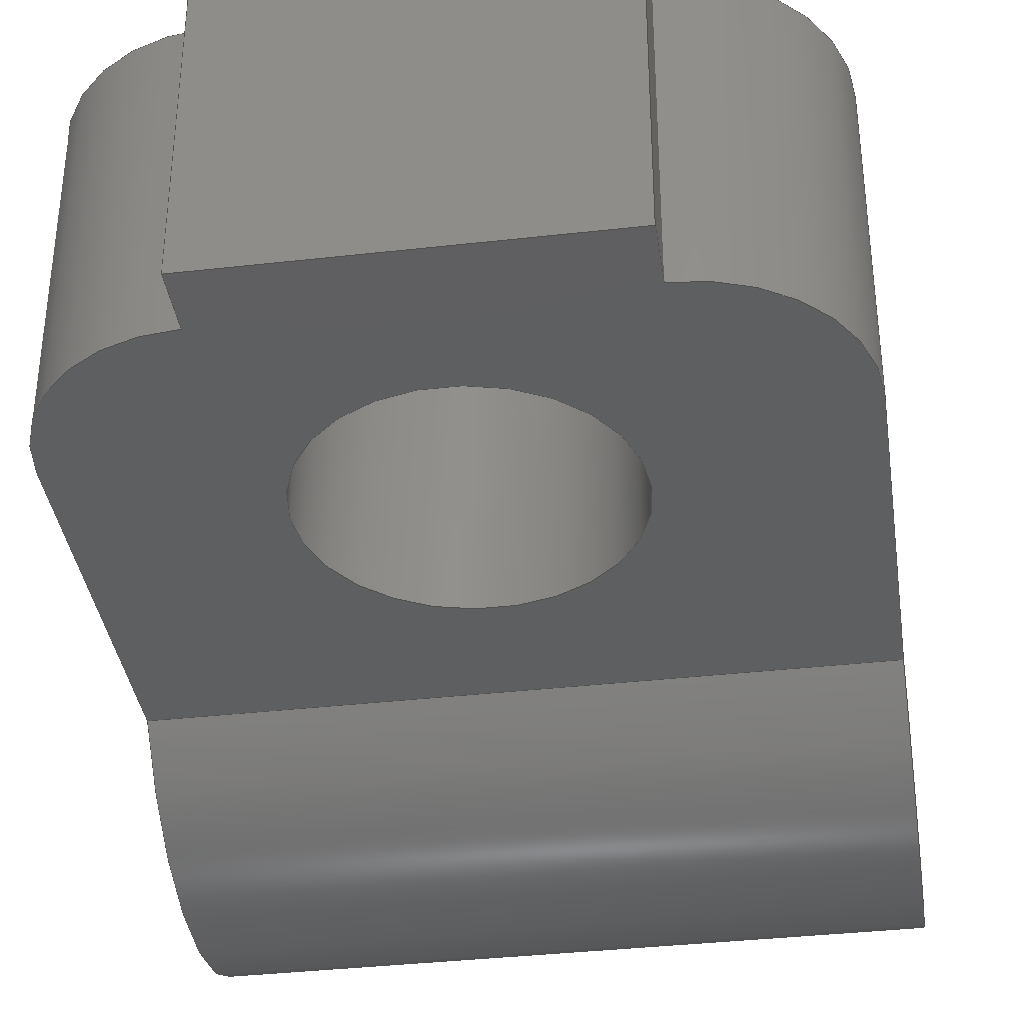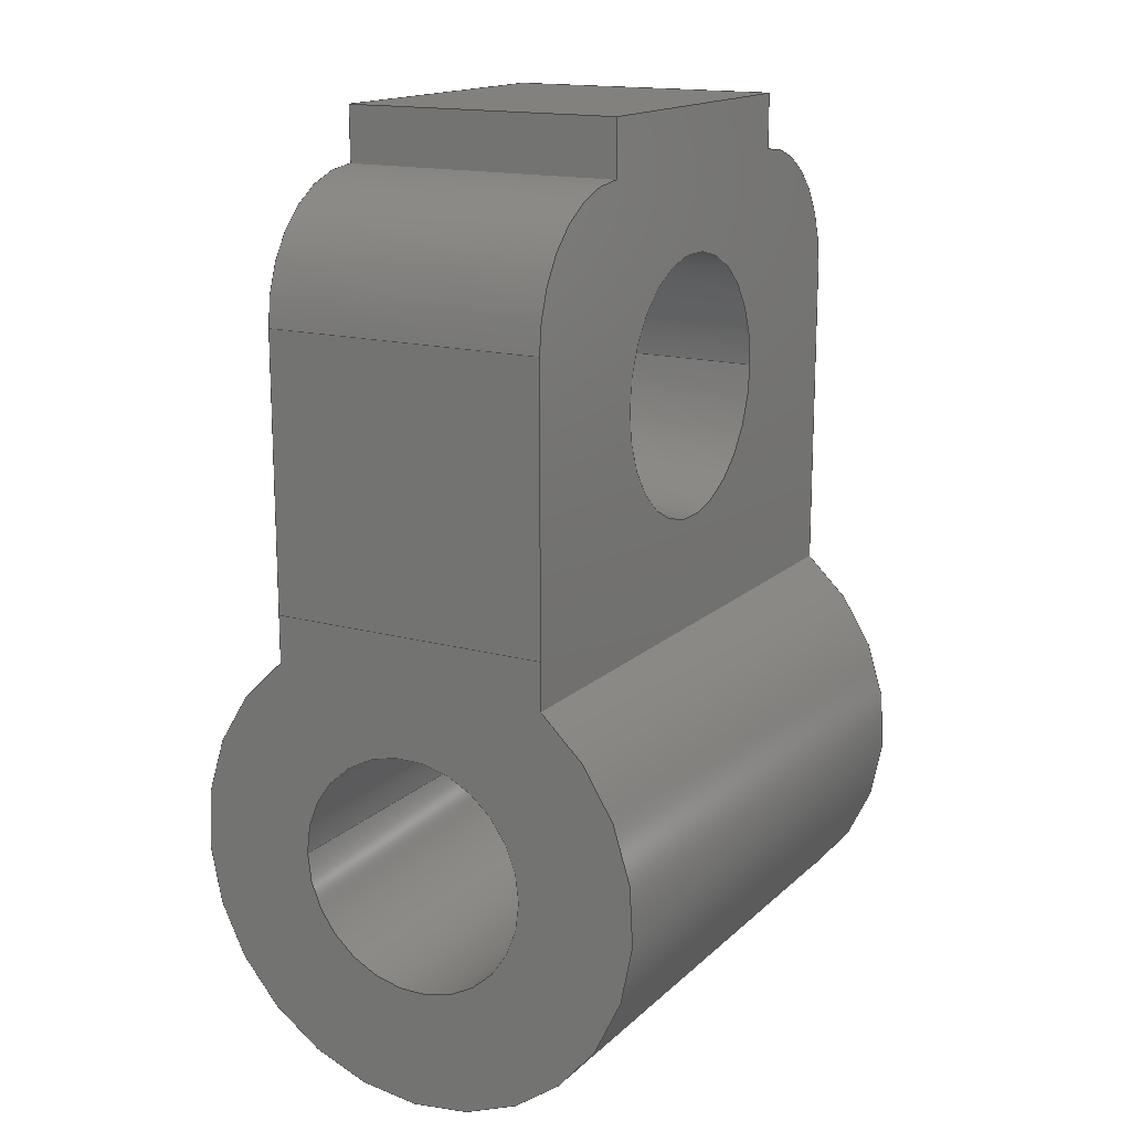
<metadata>
{"format":"step","ext":"step","renderer":"f3d","projection":"perspective","resolution":1024,"background":"white","views":[{"elev":-37.2,"azim":-171.7,"up":"+Z"},{"elev":15.9,"azim":119.5,"up":"+Y"}]}
</metadata>
<code>
ISO-10303-21;
DATA;
#1=MECHANICAL_DESIGN_GEOMETRIC_PRESENTATION_REPRESENTATION('',(#4),#423);
#2=SHAPE_REPRESENTATION_RELATIONSHIP('SRR','None',#430,#3);
#3=ADVANCED_BREP_SHAPE_REPRESENTATION('',(#5),#422);
#4=STYLED_ITEM('',(#439),#5);
#5=MANIFOLD_SOLID_BREP('Body1',#243);
#6=CYLINDRICAL_SURFACE('',#261,0.11);
#7=CYLINDRICAL_SURFACE('',#263,0.115);
#8=CYLINDRICAL_SURFACE('',#268,0.115);
#9=CYLINDRICAL_SURFACE('',#275,0.2);
#10=CYLINDRICAL_SURFACE('',#277,0.1);
#11=FACE_BOUND('',#29,.T.);
#12=FACE_BOUND('',#38,.T.);
#13=FACE_BOUND('',#40,.T.);
#14=FACE_BOUND('',#44,.T.);
#15=FACE_OUTER_BOUND('',#28,.T.);
#16=FACE_OUTER_BOUND('',#30,.T.);
#17=FACE_OUTER_BOUND('',#31,.T.);
#18=FACE_OUTER_BOUND('',#32,.T.);
#19=FACE_OUTER_BOUND('',#33,.T.);
#20=FACE_OUTER_BOUND('',#34,.T.);
#21=FACE_OUTER_BOUND('',#35,.T.);
#22=FACE_OUTER_BOUND('',#36,.T.);
#23=FACE_OUTER_BOUND('',#37,.T.);
#24=FACE_OUTER_BOUND('',#39,.T.);
#25=FACE_OUTER_BOUND('',#41,.T.);
#26=FACE_OUTER_BOUND('',#42,.T.);
#27=FACE_OUTER_BOUND('',#43,.T.);
#28=EDGE_LOOP('',(#156,#157,#158,#159,#160,#161,#162,#163,#164));
#29=EDGE_LOOP('',(#165));
#30=EDGE_LOOP('',(#166,#167,#168,#169));
#31=EDGE_LOOP('',(#170,#171,#172,#173));
#32=EDGE_LOOP('',(#174,#175,#176,#177));
#33=EDGE_LOOP('',(#178,#179,#180,#181));
#34=EDGE_LOOP('',(#182,#183,#184,#185));
#35=EDGE_LOOP('',(#186,#187,#188,#189));
#36=EDGE_LOOP('',(#190,#191,#192,#193));
#37=EDGE_LOOP('',(#194,#195,#196,#197,#198,#199,#200,#201,#202));
#38=EDGE_LOOP('',(#203));
#39=EDGE_LOOP('',(#204,#205,#206,#207));
#40=EDGE_LOOP('',(#208));
#41=EDGE_LOOP('',(#209,#210,#211,#212));
#42=EDGE_LOOP('',(#213,#214,#215,#216));
#43=EDGE_LOOP('',(#217,#218,#219,#220));
#44=EDGE_LOOP('',(#221));
#45=CIRCLE('',#258,0.115);
#46=CIRCLE('',#259,0.115);
#47=CIRCLE('',#260,0.11);
#48=CIRCLE('',#262,0.11);
#49=CIRCLE('',#264,0.115);
#50=CIRCLE('',#269,0.115);
#51=CIRCLE('',#273,0.2);
#52=CIRCLE('',#274,0.1);
#53=CIRCLE('',#276,0.2);
#54=CIRCLE('',#278,0.1);
#55=LINE('',#355,#78);
#56=LINE('',#357,#79);
#57=LINE('',#361,#80);
#58=LINE('',#363,#81);
#59=LINE('',#365,#82);
#60=LINE('',#369,#83);
#61=LINE('',#370,#84);
#62=LINE('',#376,#85);
#63=LINE('',#379,#86);
#64=LINE('',#382,#87);
#65=LINE('',#385,#88);
#66=LINE('',#386,#89);
#67=LINE('',#389,#90);
#68=LINE('',#390,#91);
#69=LINE('',#393,#92);
#70=LINE('',#394,#93);
#71=LINE('',#398,#94);
#72=LINE('',#401,#95);
#73=LINE('',#402,#96);
#74=LINE('',#406,#97);
#75=LINE('',#407,#98);
#76=LINE('',#408,#99);
#77=LINE('',#418,#100);
#78=VECTOR('',#284,1);
#79=VECTOR('',#285,1);
#80=VECTOR('',#288,1);
#81=VECTOR('',#289,1);
#82=VECTOR('',#290,1);
#83=VECTOR('',#293,1);
#84=VECTOR('',#294,1);
#85=VECTOR('',#301,0.11);
#86=VECTOR('',#304,1);
#87=VECTOR('',#307,1);
#88=VECTOR('',#310,1);
#89=VECTOR('',#311,1);
#90=VECTOR('',#314,1);
#91=VECTOR('',#315,1);
#92=VECTOR('',#318,1);
#93=VECTOR('',#319,1);
#94=VECTOR('',#324,1);
#95=VECTOR('',#327,1);
#96=VECTOR('',#328,1);
#97=VECTOR('',#331,1);
#98=VECTOR('',#332,1);
#99=VECTOR('',#333,1);
#100=VECTOR('',#348,0.1);
#101=VERTEX_POINT('',#353);
#102=VERTEX_POINT('',#354);
#103=VERTEX_POINT('',#356);
#104=VERTEX_POINT('',#358);
#105=VERTEX_POINT('',#360);
#106=VERTEX_POINT('',#362);
#107=VERTEX_POINT('',#364);
#108=VERTEX_POINT('',#366);
#109=VERTEX_POINT('',#368);
#110=VERTEX_POINT('',#371);
#111=VERTEX_POINT('',#374);
#112=VERTEX_POINT('',#378);
#113=VERTEX_POINT('',#380);
#114=VERTEX_POINT('',#384);
#115=VERTEX_POINT('',#388);
#116=VERTEX_POINT('',#392);
#117=VERTEX_POINT('',#396);
#118=VERTEX_POINT('',#400);
#119=VERTEX_POINT('',#404);
#120=VERTEX_POINT('',#405);
#121=VERTEX_POINT('',#411);
#122=VERTEX_POINT('',#416);
#123=EDGE_CURVE('',#101,#102,#55,.T.);
#124=EDGE_CURVE('',#101,#103,#56,.T.);
#125=EDGE_CURVE('',#103,#104,#45,.T.);
#126=EDGE_CURVE('',#104,#105,#57,.T.);
#127=EDGE_CURVE('',#105,#106,#58,.T.);
#128=EDGE_CURVE('',#106,#107,#59,.T.);
#129=EDGE_CURVE('',#107,#108,#46,.T.);
#130=EDGE_CURVE('',#108,#109,#60,.T.);
#131=EDGE_CURVE('',#109,#102,#61,.T.);
#132=EDGE_CURVE('',#110,#110,#47,.T.);
#133=EDGE_CURVE('',#111,#111,#48,.T.);
#134=EDGE_CURVE('',#111,#110,#62,.T.);
#135=EDGE_CURVE('',#103,#112,#63,.T.);
#136=EDGE_CURVE('',#113,#112,#49,.T.);
#137=EDGE_CURVE('',#104,#113,#64,.T.);
#138=EDGE_CURVE('',#114,#113,#65,.T.);
#139=EDGE_CURVE('',#105,#114,#66,.T.);
#140=EDGE_CURVE('',#115,#114,#67,.T.);
#141=EDGE_CURVE('',#106,#115,#68,.T.);
#142=EDGE_CURVE('',#116,#115,#69,.T.);
#143=EDGE_CURVE('',#107,#116,#70,.T.);
#144=EDGE_CURVE('',#117,#116,#50,.T.);
#145=EDGE_CURVE('',#108,#117,#71,.T.);
#146=EDGE_CURVE('',#118,#117,#72,.T.);
#147=EDGE_CURVE('',#118,#109,#73,.T.);
#148=EDGE_CURVE('',#119,#120,#74,.T.);
#149=EDGE_CURVE('',#119,#118,#75,.T.);
#150=EDGE_CURVE('',#112,#120,#76,.T.);
#151=EDGE_CURVE('',#120,#101,#51,.T.);
#152=EDGE_CURVE('',#121,#121,#52,.T.);
#153=EDGE_CURVE('',#119,#102,#53,.T.);
#154=EDGE_CURVE('',#122,#122,#54,.T.);
#155=EDGE_CURVE('',#122,#121,#77,.T.);
#156=ORIENTED_EDGE('',*,*,#123,.F.);
#157=ORIENTED_EDGE('',*,*,#124,.T.);
#158=ORIENTED_EDGE('',*,*,#125,.T.);
#159=ORIENTED_EDGE('',*,*,#126,.T.);
#160=ORIENTED_EDGE('',*,*,#127,.T.);
#161=ORIENTED_EDGE('',*,*,#128,.T.);
#162=ORIENTED_EDGE('',*,*,#129,.T.);
#163=ORIENTED_EDGE('',*,*,#130,.T.);
#164=ORIENTED_EDGE('',*,*,#131,.T.);
#165=ORIENTED_EDGE('',*,*,#132,.T.);
#166=ORIENTED_EDGE('',*,*,#133,.F.);
#167=ORIENTED_EDGE('',*,*,#134,.T.);
#168=ORIENTED_EDGE('',*,*,#132,.F.);
#169=ORIENTED_EDGE('',*,*,#134,.F.);
#170=ORIENTED_EDGE('',*,*,#135,.T.);
#171=ORIENTED_EDGE('',*,*,#136,.F.);
#172=ORIENTED_EDGE('',*,*,#137,.F.);
#173=ORIENTED_EDGE('',*,*,#125,.F.);
#174=ORIENTED_EDGE('',*,*,#137,.T.);
#175=ORIENTED_EDGE('',*,*,#138,.F.);
#176=ORIENTED_EDGE('',*,*,#139,.F.);
#177=ORIENTED_EDGE('',*,*,#126,.F.);
#178=ORIENTED_EDGE('',*,*,#139,.T.);
#179=ORIENTED_EDGE('',*,*,#140,.F.);
#180=ORIENTED_EDGE('',*,*,#141,.F.);
#181=ORIENTED_EDGE('',*,*,#127,.F.);
#182=ORIENTED_EDGE('',*,*,#141,.T.);
#183=ORIENTED_EDGE('',*,*,#142,.F.);
#184=ORIENTED_EDGE('',*,*,#143,.F.);
#185=ORIENTED_EDGE('',*,*,#128,.F.);
#186=ORIENTED_EDGE('',*,*,#143,.T.);
#187=ORIENTED_EDGE('',*,*,#144,.F.);
#188=ORIENTED_EDGE('',*,*,#145,.F.);
#189=ORIENTED_EDGE('',*,*,#129,.F.);
#190=ORIENTED_EDGE('',*,*,#145,.T.);
#191=ORIENTED_EDGE('',*,*,#146,.F.);
#192=ORIENTED_EDGE('',*,*,#147,.T.);
#193=ORIENTED_EDGE('',*,*,#130,.F.);
#194=ORIENTED_EDGE('',*,*,#148,.F.);
#195=ORIENTED_EDGE('',*,*,#149,.T.);
#196=ORIENTED_EDGE('',*,*,#146,.T.);
#197=ORIENTED_EDGE('',*,*,#144,.T.);
#198=ORIENTED_EDGE('',*,*,#142,.T.);
#199=ORIENTED_EDGE('',*,*,#140,.T.);
#200=ORIENTED_EDGE('',*,*,#138,.T.);
#201=ORIENTED_EDGE('',*,*,#136,.T.);
#202=ORIENTED_EDGE('',*,*,#150,.T.);
#203=ORIENTED_EDGE('',*,*,#133,.T.);
#204=ORIENTED_EDGE('',*,*,#151,.F.);
#205=ORIENTED_EDGE('',*,*,#150,.F.);
#206=ORIENTED_EDGE('',*,*,#135,.F.);
#207=ORIENTED_EDGE('',*,*,#124,.F.);
#208=ORIENTED_EDGE('',*,*,#152,.F.);
#209=ORIENTED_EDGE('',*,*,#148,.T.);
#210=ORIENTED_EDGE('',*,*,#151,.T.);
#211=ORIENTED_EDGE('',*,*,#123,.T.);
#212=ORIENTED_EDGE('',*,*,#153,.F.);
#213=ORIENTED_EDGE('',*,*,#154,.F.);
#214=ORIENTED_EDGE('',*,*,#155,.T.);
#215=ORIENTED_EDGE('',*,*,#152,.T.);
#216=ORIENTED_EDGE('',*,*,#155,.F.);
#217=ORIENTED_EDGE('',*,*,#153,.T.);
#218=ORIENTED_EDGE('',*,*,#131,.F.);
#219=ORIENTED_EDGE('',*,*,#147,.F.);
#220=ORIENTED_EDGE('',*,*,#149,.F.);
#221=ORIENTED_EDGE('',*,*,#154,.T.);
#222=PLANE('',#257);
#223=PLANE('',#265);
#224=PLANE('',#266);
#225=PLANE('',#267);
#226=PLANE('',#270);
#227=PLANE('',#271);
#228=PLANE('',#272);
#229=PLANE('',#279);
#230=ADVANCED_FACE('',(#15,#11),#222,.F.);
#231=ADVANCED_FACE('',(#16),#6,.F.);
#232=ADVANCED_FACE('',(#17),#7,.T.);
#233=ADVANCED_FACE('',(#18),#223,.T.);
#234=ADVANCED_FACE('',(#19),#224,.T.);
#235=ADVANCED_FACE('',(#20),#225,.T.);
#236=ADVANCED_FACE('',(#21),#8,.T.);
#237=ADVANCED_FACE('',(#22),#226,.T.);
#238=ADVANCED_FACE('',(#23,#12),#227,.T.);
#239=ADVANCED_FACE('',(#24,#13),#228,.F.);
#240=ADVANCED_FACE('',(#25),#9,.T.);
#241=ADVANCED_FACE('',(#26),#10,.F.);
#242=ADVANCED_FACE('',(#27,#14),#229,.T.);
#243=CLOSED_SHELL('',(#230,#231,#232,#233,#234,#235,#236,#237,#238,#239,
#240,#241,#242));
#244=DERIVED_UNIT_ELEMENT(#246,1);
#245=DERIVED_UNIT_ELEMENT(#425,3);
#246=(
MASS_UNIT()
NAMED_UNIT(*)
SI_UNIT(.KILO.,.GRAM.)
);
#247=DERIVED_UNIT((#244,#245));
#248=MEASURE_REPRESENTATION_ITEM('density measure',
POSITIVE_RATIO_MEASURE(7850),#247);
#249=PROPERTY_DEFINITION_REPRESENTATION(#254,#251);
#250=PROPERTY_DEFINITION_REPRESENTATION(#255,#252);
#251=REPRESENTATION('material name',(#253),#422);
#252=REPRESENTATION('density',(#248),#422);
#253=DESCRIPTIVE_REPRESENTATION_ITEM('Steel','Steel');
#254=PROPERTY_DEFINITION('material property','material name',#432);
#255=PROPERTY_DEFINITION('material property','density of part',#432);
#256=AXIS2_PLACEMENT_3D('placement',#351,#280,#281);
#257=AXIS2_PLACEMENT_3D('',#352,#282,#283);
#258=AXIS2_PLACEMENT_3D('',#359,#286,#287);
#259=AXIS2_PLACEMENT_3D('',#367,#291,#292);
#260=AXIS2_PLACEMENT_3D('',#372,#295,#296);
#261=AXIS2_PLACEMENT_3D('',#373,#297,#298);
#262=AXIS2_PLACEMENT_3D('',#375,#299,#300);
#263=AXIS2_PLACEMENT_3D('',#377,#302,#303);
#264=AXIS2_PLACEMENT_3D('',#381,#305,#306);
#265=AXIS2_PLACEMENT_3D('',#383,#308,#309);
#266=AXIS2_PLACEMENT_3D('',#387,#312,#313);
#267=AXIS2_PLACEMENT_3D('',#391,#316,#317);
#268=AXIS2_PLACEMENT_3D('',#395,#320,#321);
#269=AXIS2_PLACEMENT_3D('',#397,#322,#323);
#270=AXIS2_PLACEMENT_3D('',#399,#325,#326);
#271=AXIS2_PLACEMENT_3D('',#403,#329,#330);
#272=AXIS2_PLACEMENT_3D('',#409,#334,#335);
#273=AXIS2_PLACEMENT_3D('',#410,#336,#337);
#274=AXIS2_PLACEMENT_3D('',#412,#338,#339);
#275=AXIS2_PLACEMENT_3D('',#413,#340,#341);
#276=AXIS2_PLACEMENT_3D('',#414,#342,#343);
#277=AXIS2_PLACEMENT_3D('',#415,#344,#345);
#278=AXIS2_PLACEMENT_3D('',#417,#346,#347);
#279=AXIS2_PLACEMENT_3D('',#419,#349,#350);
#280=DIRECTION('axis',(0,0,1));
#281=DIRECTION('refdir',(1,0,0));
#282=DIRECTION('center_axis',(0,0,1));
#283=DIRECTION('ref_axis',(1,0,0));
#284=DIRECTION('',(1,0,0));
#285=DIRECTION('',(0,1,0));
#286=DIRECTION('center_axis',(0,0,-1));
#287=DIRECTION('ref_axis',(0,1,0));
#288=DIRECTION('',(0,1,0));
#289=DIRECTION('',(1,0,0));
#290=DIRECTION('',(0,-1,0));
#291=DIRECTION('center_axis',(0,0,-1));
#292=DIRECTION('ref_axis',(1,-8.878e-08,0));
#293=DIRECTION('',(-8.878e-08,-1,0));
#294=DIRECTION('',(0,-1,0));
#295=DIRECTION('center_axis',(0,0,1));
#296=DIRECTION('ref_axis',(1,0,0));
#297=DIRECTION('center_axis',(0,0,1));
#298=DIRECTION('ref_axis',(1,0,0));
#299=DIRECTION('center_axis',(0,0,-1));
#300=DIRECTION('ref_axis',(1,0,0));
#301=DIRECTION('',(0,0,-1));
#302=DIRECTION('center_axis',(0,0,1));
#303=DIRECTION('ref_axis',(0,1,0));
#304=DIRECTION('',(0,0,1));
#305=DIRECTION('center_axis',(0,0,1));
#306=DIRECTION('ref_axis',(0,1,0));
#307=DIRECTION('',(0,0,1));
#308=DIRECTION('center_axis',(-1,0,0));
#309=DIRECTION('ref_axis',(0,-1,0));
#310=DIRECTION('',(0,-1,0));
#311=DIRECTION('',(0,0,1));
#312=DIRECTION('center_axis',(0,1,0));
#313=DIRECTION('ref_axis',(-1,0,0));
#314=DIRECTION('',(-1,0,0));
#315=DIRECTION('',(0,0,1));
#316=DIRECTION('center_axis',(1,0,0));
#317=DIRECTION('ref_axis',(0,1,0));
#318=DIRECTION('',(0,1,0));
#319=DIRECTION('',(0,0,1));
#320=DIRECTION('center_axis',(0,0,1));
#321=DIRECTION('ref_axis',(1,-8.878e-08,0));
#322=DIRECTION('center_axis',(0,0,1));
#323=DIRECTION('ref_axis',(1,-8.878e-08,0));
#324=DIRECTION('',(0,0,1));
#325=DIRECTION('center_axis',(1,-8.878e-08,0));
#326=DIRECTION('ref_axis',(8.878e-08,1,0));
#327=DIRECTION('',(8.878e-08,1,0));
#328=DIRECTION('',(0,0,-1));
#329=DIRECTION('center_axis',(0,0,1));
#330=DIRECTION('ref_axis',(1,0,0));
#331=DIRECTION('',(-1,0,0));
#332=DIRECTION('',(0,1,0));
#333=DIRECTION('',(0,-1,0));
#334=DIRECTION('center_axis',(1,0,0));
#335=DIRECTION('ref_axis',(0,0,-1));
#336=DIRECTION('center_axis',(1,0,0));
#337=DIRECTION('ref_axis',(0,0,-1));
#338=DIRECTION('center_axis',(-1,0,0));
#339=DIRECTION('ref_axis',(0,0,-1));
#340=DIRECTION('center_axis',(1,0,0));
#341=DIRECTION('ref_axis',(0,-1,1.837e-16));
#342=DIRECTION('center_axis',(1,0,0));
#343=DIRECTION('ref_axis',(0,0,-1));
#344=DIRECTION('center_axis',(1,0,0));
#345=DIRECTION('ref_axis',(0,0,-1));
#346=DIRECTION('center_axis',(-1,0,0));
#347=DIRECTION('ref_axis',(0,0,-1));
#348=DIRECTION('',(-1,0,0));
#349=DIRECTION('center_axis',(1,0,0));
#350=DIRECTION('ref_axis',(0,0,-1));
#351=CARTESIAN_POINT('',(0,0,0));
#352=CARTESIAN_POINT('Origin',(0.25,0.3739,-0.12));
#353=CARTESIAN_POINT('',(0,0.16,-0.12));
#354=CARTESIAN_POINT('',(0.5,0.16,-0.12));
#355=CARTESIAN_POINT('',(0,0.16,-0.12));
#356=CARTESIAN_POINT('',(0,0.4303,-0.12));
#357=CARTESIAN_POINT('',(0,-0.2,-0.12));
#358=CARTESIAN_POINT('',(0.115,0.5453,-0.12));
#359=CARTESIAN_POINT('Origin',(0.115,0.4303,-0.12));
#360=CARTESIAN_POINT('',(0.115,0.5916,-0.12));
#361=CARTESIAN_POINT('',(0.115,0.5453,-0.12));
#362=CARTESIAN_POINT('',(0.385,0.5916,-0.12));
#363=CARTESIAN_POINT('',(0.115,0.5916,-0.12));
#364=CARTESIAN_POINT('',(0.385,0.5453,-0.12));
#365=CARTESIAN_POINT('',(0.385,0.5453,-0.12));
#366=CARTESIAN_POINT('',(0.5,0.4303,-0.12));
#367=CARTESIAN_POINT('Origin',(0.385,0.4303,-0.12));
#368=CARTESIAN_POINT('',(0.5,0.2,-0.12));
#369=CARTESIAN_POINT('',(0.5,0.1562,-0.12));
#370=CARTESIAN_POINT('',(0.5,-0.2,-0.12));
#371=CARTESIAN_POINT('',(0.141,0.3649,-0.12));
#372=CARTESIAN_POINT('Origin',(0.251,0.3649,-0.12));
#373=CARTESIAN_POINT('Origin',(0.251,0.3649,0));
#374=CARTESIAN_POINT('',(0.141,0.3649,0.12));
#375=CARTESIAN_POINT('Origin',(0.251,0.3649,0.12));
#376=CARTESIAN_POINT('',(0.141,0.3649,0));
#377=CARTESIAN_POINT('Origin',(0.115,0.4303,0));
#378=CARTESIAN_POINT('',(0,0.4303,0.12));
#379=CARTESIAN_POINT('',(-1.388e-17,0.4303,0));
#380=CARTESIAN_POINT('',(0.115,0.5453,0.12));
#381=CARTESIAN_POINT('Origin',(0.115,0.4303,0.12));
#382=CARTESIAN_POINT('',(0.115,0.5453,0));
#383=CARTESIAN_POINT('Origin',(0.115,0.5916,0));
#384=CARTESIAN_POINT('',(0.115,0.5916,0.12));
#385=CARTESIAN_POINT('',(0.115,0.5453,0.12));
#386=CARTESIAN_POINT('',(0.115,0.5916,0));
#387=CARTESIAN_POINT('Origin',(0.385,0.5916,0));
#388=CARTESIAN_POINT('',(0.385,0.5916,0.12));
#389=CARTESIAN_POINT('',(0.115,0.5916,0.12));
#390=CARTESIAN_POINT('',(0.385,0.5916,0));
#391=CARTESIAN_POINT('Origin',(0.385,0.5453,0));
#392=CARTESIAN_POINT('',(0.385,0.5453,0.12));
#393=CARTESIAN_POINT('',(0.385,0.5453,0.12));
#394=CARTESIAN_POINT('',(0.385,0.5453,0));
#395=CARTESIAN_POINT('Origin',(0.385,0.4303,0));
#396=CARTESIAN_POINT('',(0.5,0.4303,0.12));
#397=CARTESIAN_POINT('Origin',(0.385,0.4303,0.12));
#398=CARTESIAN_POINT('',(0.5,0.4303,0));
#399=CARTESIAN_POINT('Origin',(0.5,0.2,0));
#400=CARTESIAN_POINT('',(0.5,0.2,0.12));
#401=CARTESIAN_POINT('',(0.5,0.1562,0.12));
#402=CARTESIAN_POINT('',(0.5,0.2,0));
#403=CARTESIAN_POINT('Origin',(0.25,0.3739,0.12));
#404=CARTESIAN_POINT('',(0.5,0.16,0.12));
#405=CARTESIAN_POINT('',(0,0.16,0.12));
#406=CARTESIAN_POINT('',(0,0.16,0.12));
#407=CARTESIAN_POINT('',(0.5,-0.2,0.12));
#408=CARTESIAN_POINT('',(0,-0.2,0.12));
#409=CARTESIAN_POINT('Origin',(0,0,0));
#410=CARTESIAN_POINT('Origin',(0,0,0));
#411=CARTESIAN_POINT('',(0,-1.225e-17,0.1));
#412=CARTESIAN_POINT('Origin',(0,0,0));
#413=CARTESIAN_POINT('Origin',(0,0,0));
#414=CARTESIAN_POINT('Origin',(0.5,0,0));
#415=CARTESIAN_POINT('Origin',(0,0,0));
#416=CARTESIAN_POINT('',(0.5,-1.225e-17,0.1));
#417=CARTESIAN_POINT('Origin',(0.5,0,0));
#418=CARTESIAN_POINT('',(0,-1.225e-17,0.1));
#419=CARTESIAN_POINT('Origin',(0.5,0,0));
#420=UNCERTAINTY_MEASURE_WITH_UNIT(LENGTH_MEASURE(0.001),#424,
'DISTANCE_ACCURACY_VALUE',
'Maximum model space distance between geometric entities at asserted c
onnectivities');
#421=UNCERTAINTY_MEASURE_WITH_UNIT(LENGTH_MEASURE(0.001),#424,
'DISTANCE_ACCURACY_VALUE',
'Maximum model space distance between geometric entities at asserted c
onnectivities');
#422=(
GEOMETRIC_REPRESENTATION_CONTEXT(3)
GLOBAL_UNCERTAINTY_ASSIGNED_CONTEXT((#420))
GLOBAL_UNIT_ASSIGNED_CONTEXT((#424,#426,#427))
REPRESENTATION_CONTEXT('','3D')
);
#423=(
GEOMETRIC_REPRESENTATION_CONTEXT(3)
GLOBAL_UNCERTAINTY_ASSIGNED_CONTEXT((#421))
GLOBAL_UNIT_ASSIGNED_CONTEXT((#424,#426,#427))
REPRESENTATION_CONTEXT('','3D')
);
#424=(
LENGTH_UNIT()
NAMED_UNIT(*)
SI_UNIT(.CENTI.,.METRE.)
);
#425=(
LENGTH_UNIT()
NAMED_UNIT(*)
SI_UNIT($,.METRE.)
);
#426=(
NAMED_UNIT(*)
PLANE_ANGLE_UNIT()
SI_UNIT($,.RADIAN.)
);
#427=(
NAMED_UNIT(*)
SI_UNIT($,.STERADIAN.)
SOLID_ANGLE_UNIT()
);
#428=SHAPE_DEFINITION_REPRESENTATION(#429,#430);
#429=PRODUCT_DEFINITION_SHAPE('',$,#432);
#430=SHAPE_REPRESENTATION('',(#256),#422);
#431=PRODUCT_DEFINITION_CONTEXT('part definition',#436,'design');
#432=PRODUCT_DEFINITION('Untitled','Untitled',#433,#431);
#433=PRODUCT_DEFINITION_FORMATION('',$,#438);
#434=PRODUCT_RELATED_PRODUCT_CATEGORY('Untitled','Untitled',(#438));
#435=APPLICATION_PROTOCOL_DEFINITION('international standard',
'automotive_design',2009,#436);
#436=APPLICATION_CONTEXT(
'Core Data for Automotive Mechanical Design Process');
#437=PRODUCT_CONTEXT('part definition',#436,'mechanical');
#438=PRODUCT('Untitled','Untitled',$,(#437));
#439=PRESENTATION_STYLE_ASSIGNMENT((#440));
#440=SURFACE_STYLE_USAGE(.BOTH.,#441);
#441=SURFACE_SIDE_STYLE('',(#442));
#442=SURFACE_STYLE_FILL_AREA(#443);
#443=FILL_AREA_STYLE('Steel - Satin',(#444));
#444=FILL_AREA_STYLE_COLOUR('Steel - Satin',#445);
#445=COLOUR_RGB('Steel - Satin',0.6275,0.6275,0.6275);
ENDSEC;
END-ISO-10303-21;

</code>
